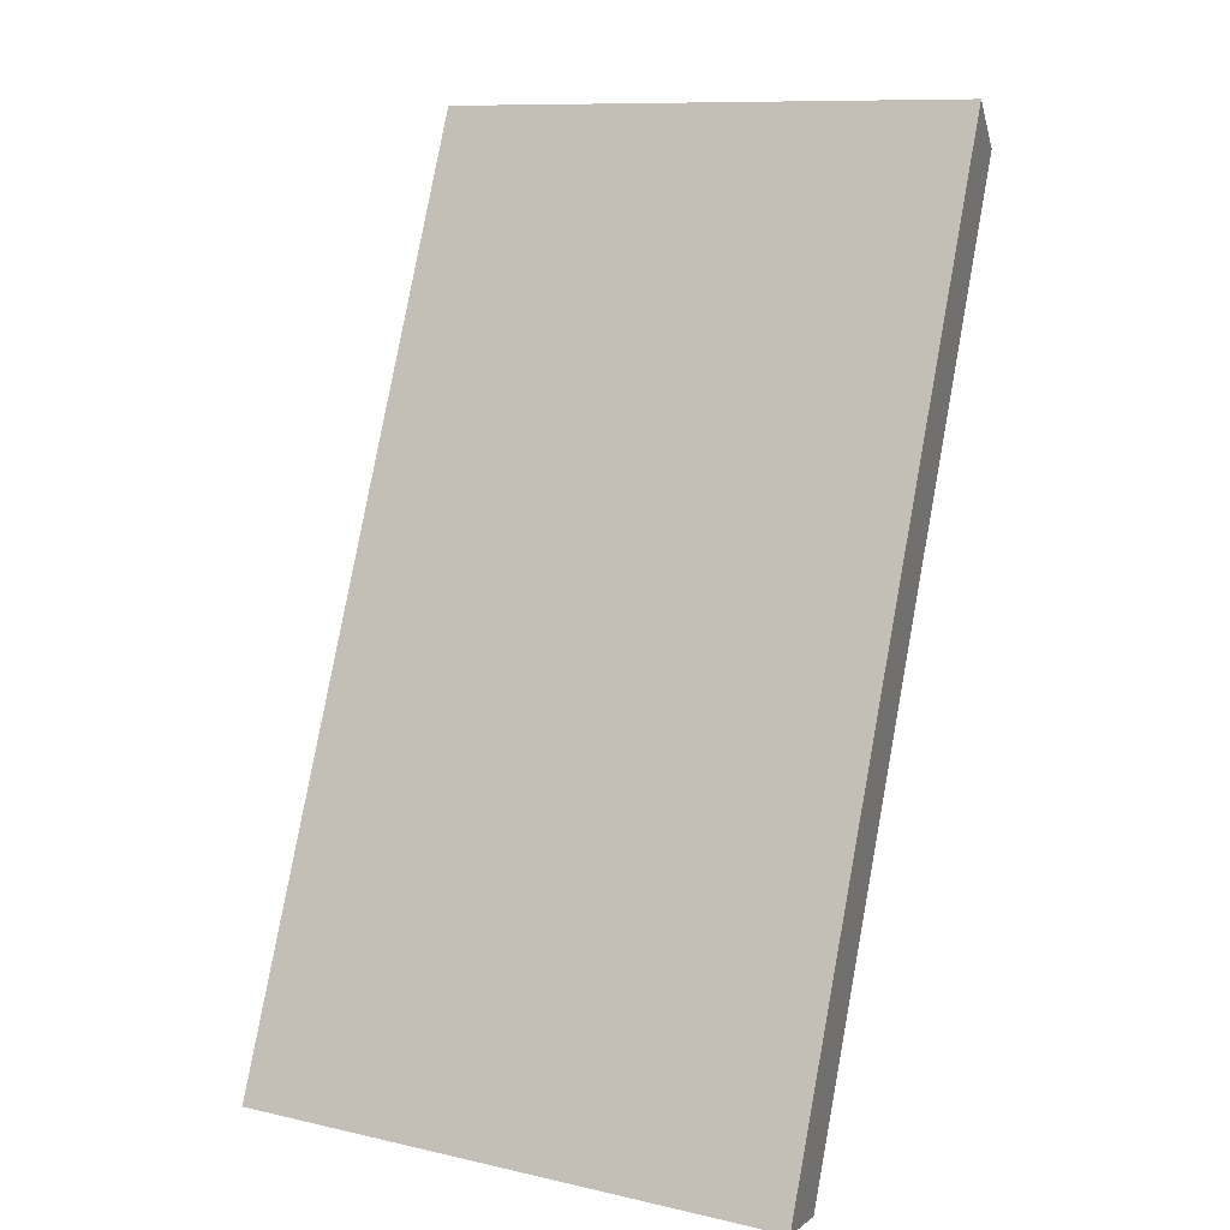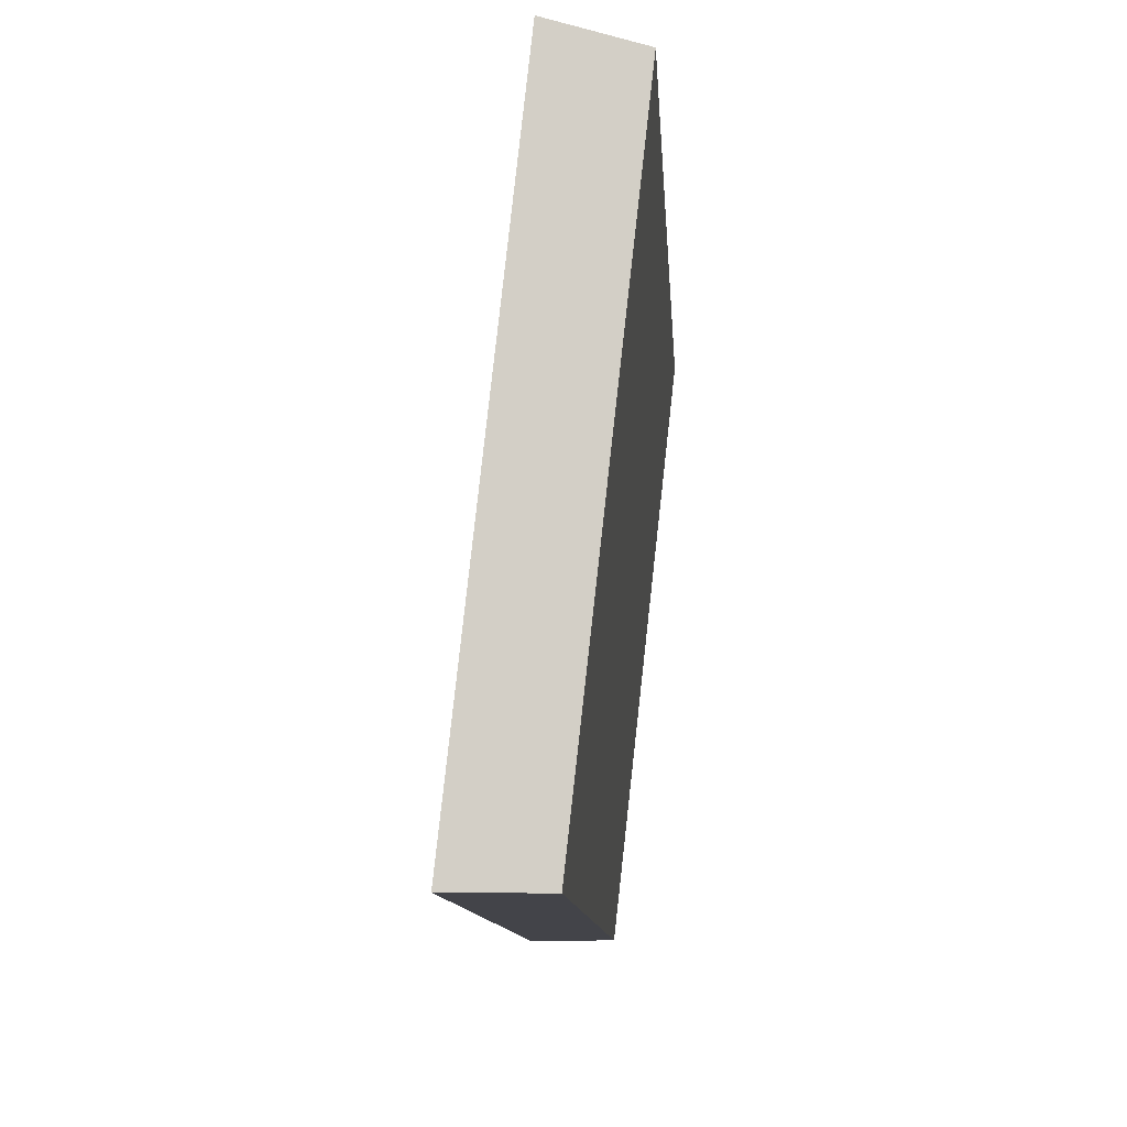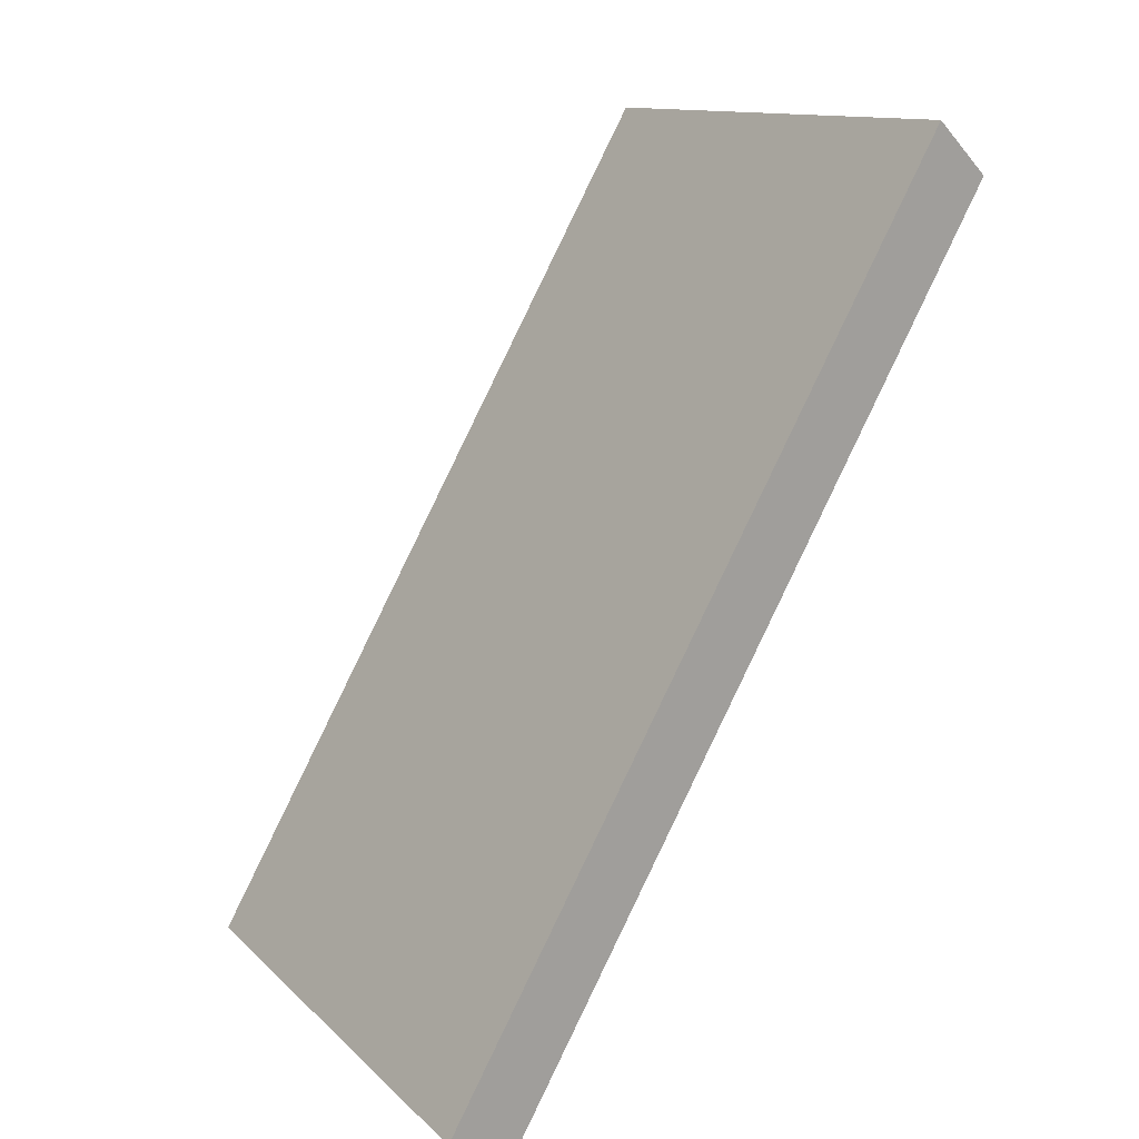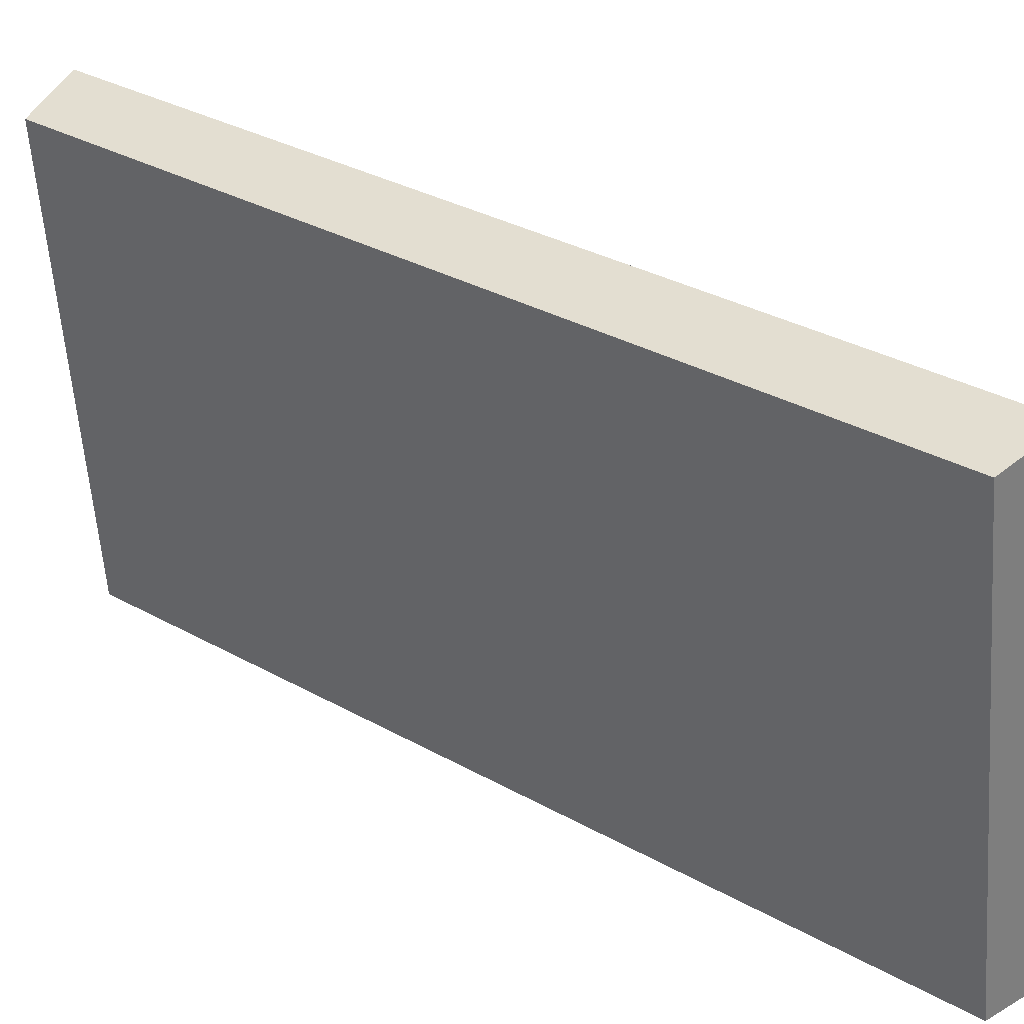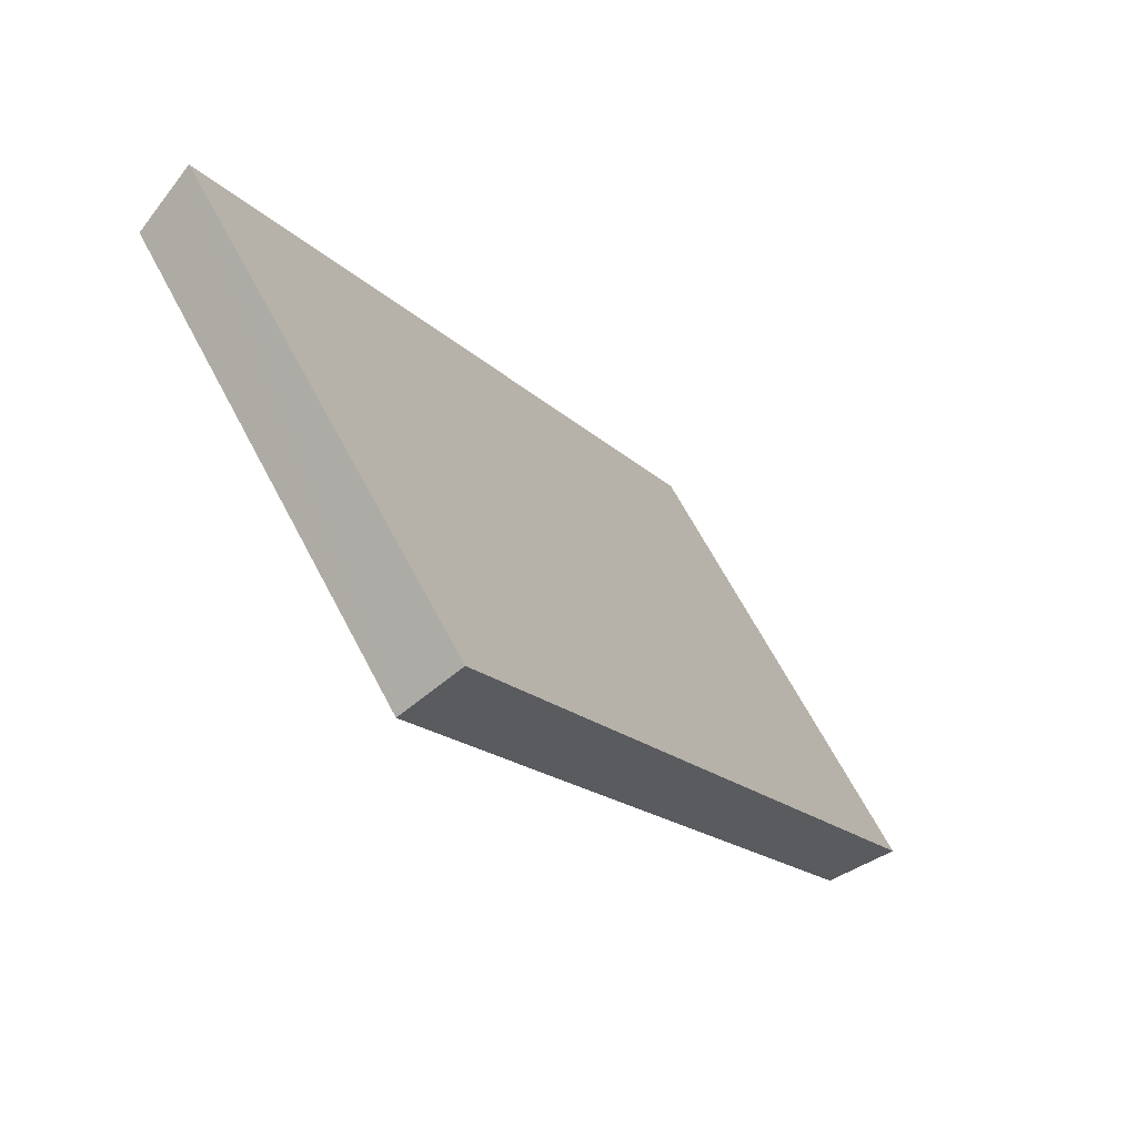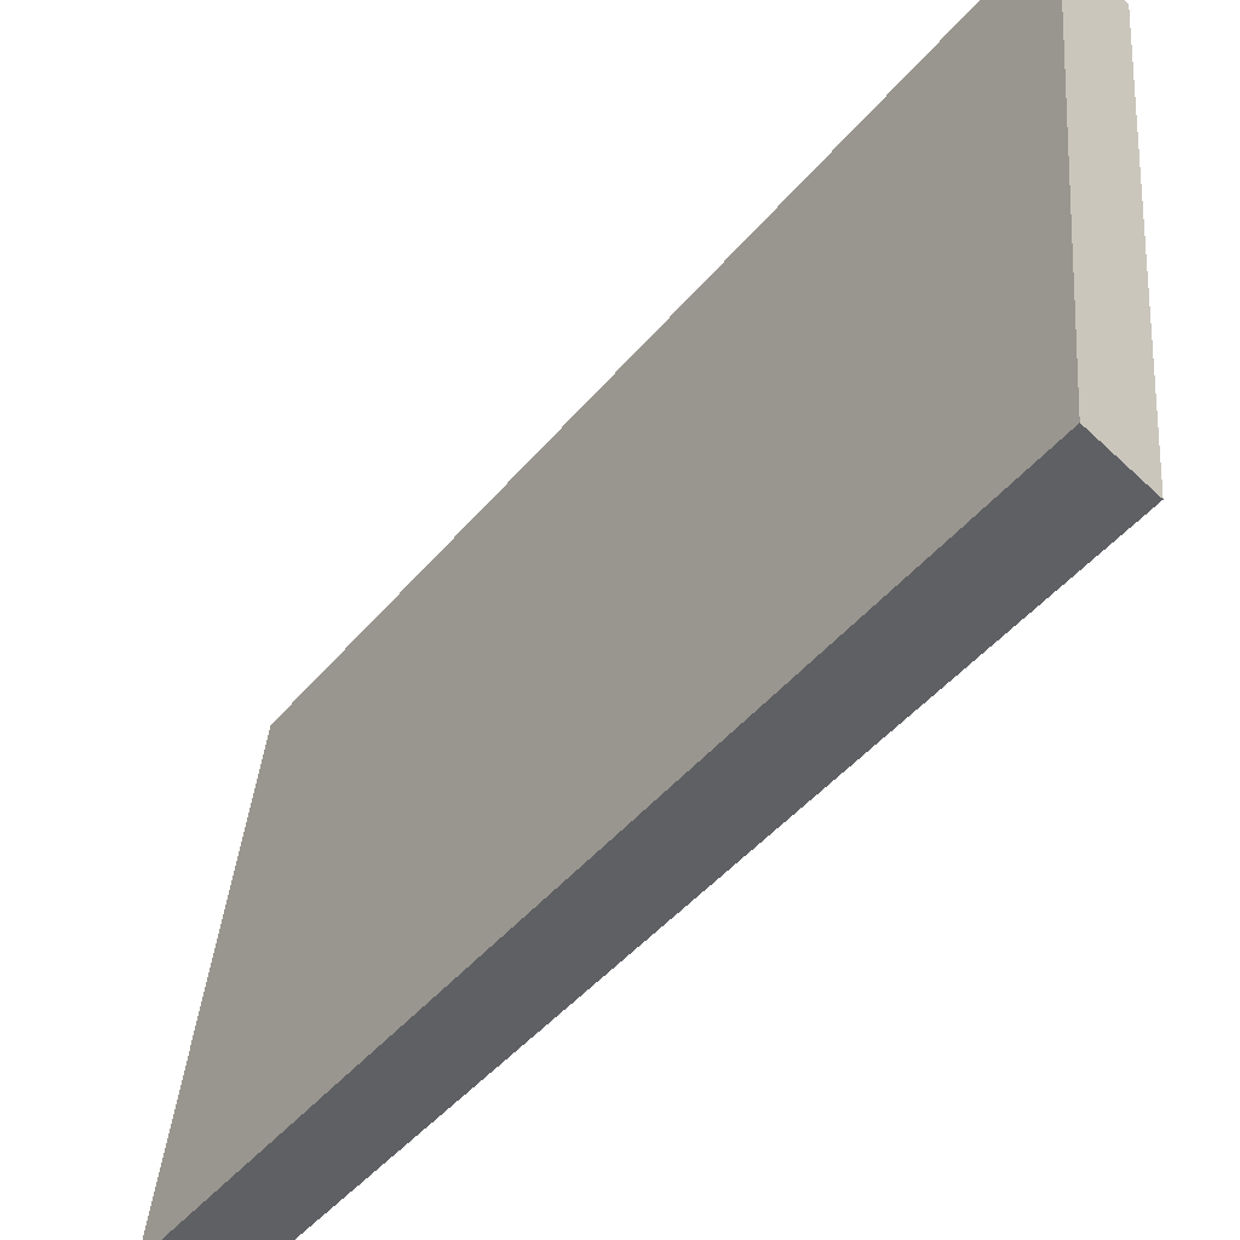
<metadata>
{"format":"obj","ext":"obj","renderer":"f3d","projection":"perspective","resolution":1024,"background":"white","views":[{"elev":20.2,"azim":-69.9,"up":"+Z"},{"elev":-8.5,"azim":34.6,"up":"+Y"},{"elev":17.4,"azim":-34.6,"up":"+Z"},{"elev":31.9,"azim":160.4,"up":"+Y"},{"elev":55.9,"azim":148.1,"up":"+Z"},{"elev":-44.0,"azim":-4.3,"up":"+Y"}]}
</metadata>
<code>
v 2.001 0.06663 2.52
v 1.988 0.06663 2.499
v 1.989 0.07948 2.499
v 2.002 0.07948 2.519
v 1.988 0.07989 2.499
v 1.989 0.07948 2.499
v 1.988 0.06663 2.499
v 1.986 0.06663 2.5
v 2 0.07989 2.52
v 2.002 0.07948 2.519
v 1.989 0.07948 2.499
v 1.988 0.07989 2.499
v 1.986 0.06663 2.5
v 1.988 0.06663 2.499
v 2.001 0.06663 2.52
v 1.999 0.06663 2.521
v 1.999 0.06663 2.521
v 2.001 0.06663 2.52
v 2.002 0.07948 2.519
v 2 0.07989 2.52
v 2 0.07989 2.52
v 1.988 0.07989 2.499
v 1.986 0.06663 2.5
v 1.999 0.06663 2.521
f 1 2 3
f 1 3 4
f 5 6 7
f 5 7 8
f 9 10 11
f 9 11 12
f 13 14 15
f 13 15 16
f 17 18 19
f 17 19 20
f 21 22 23
f 21 23 24

</code>
